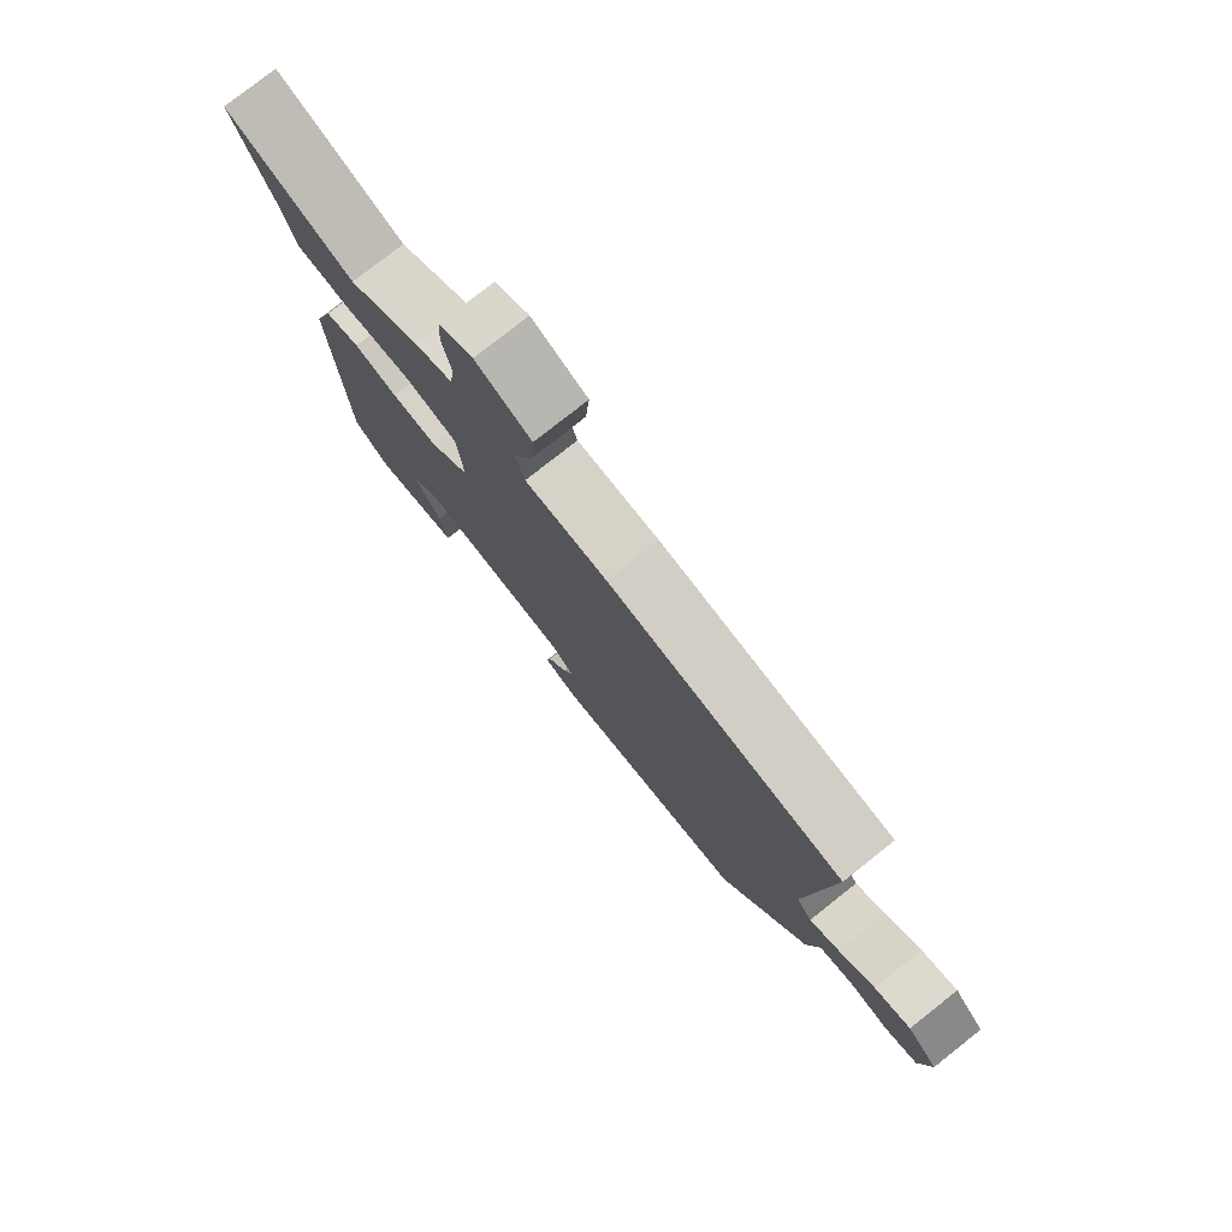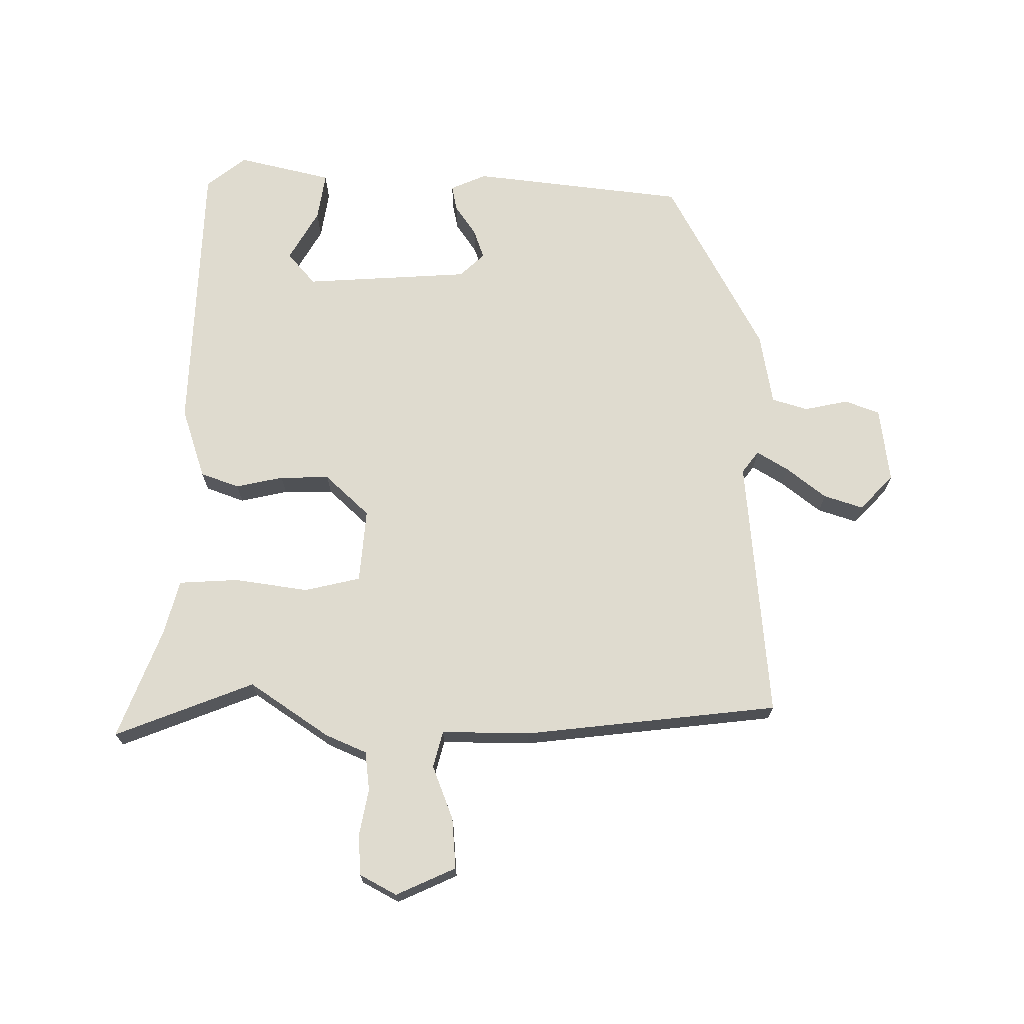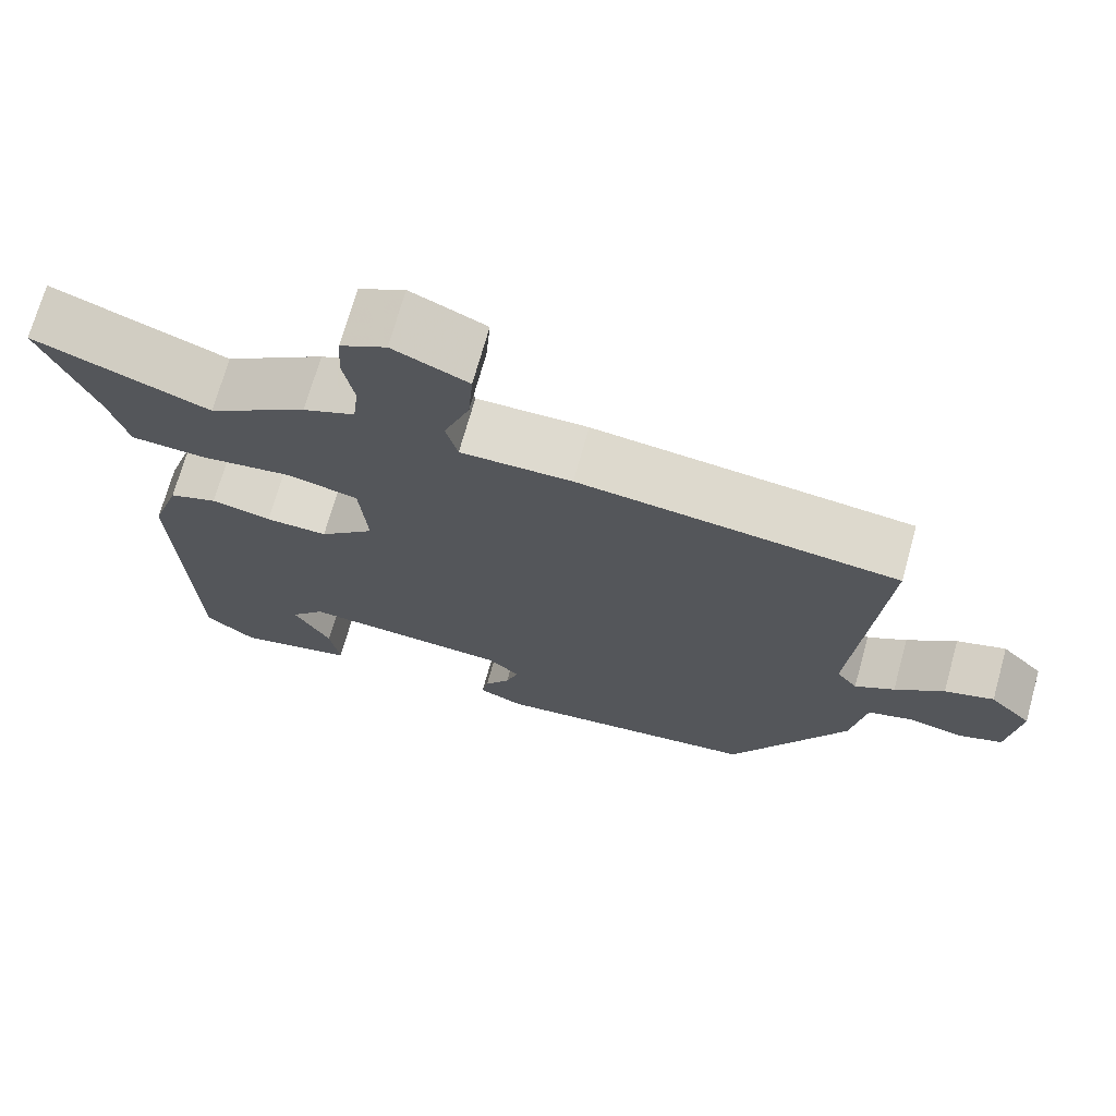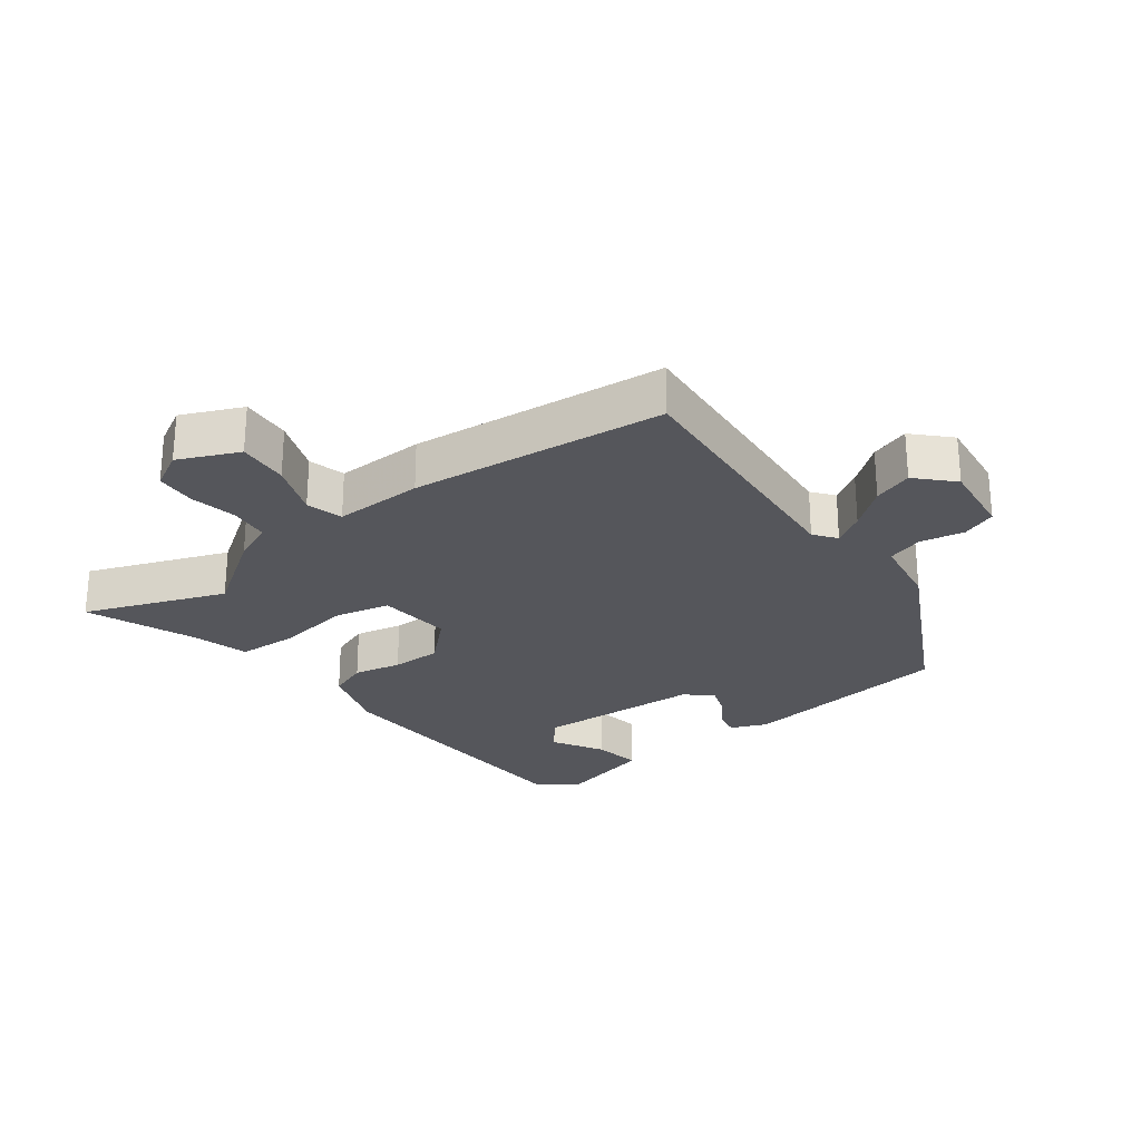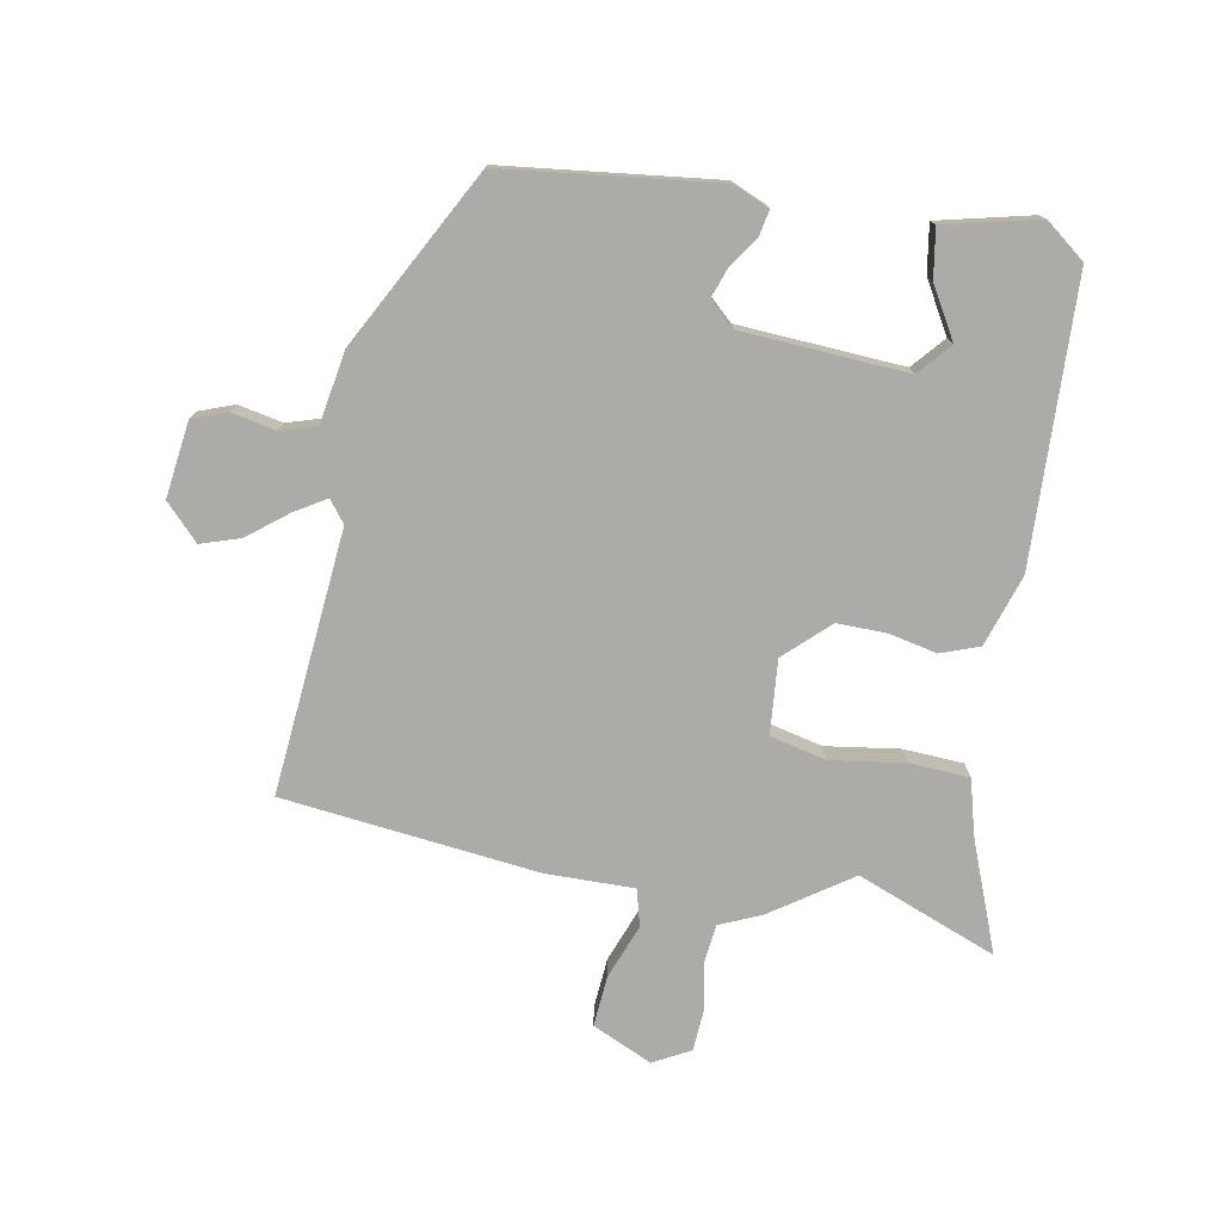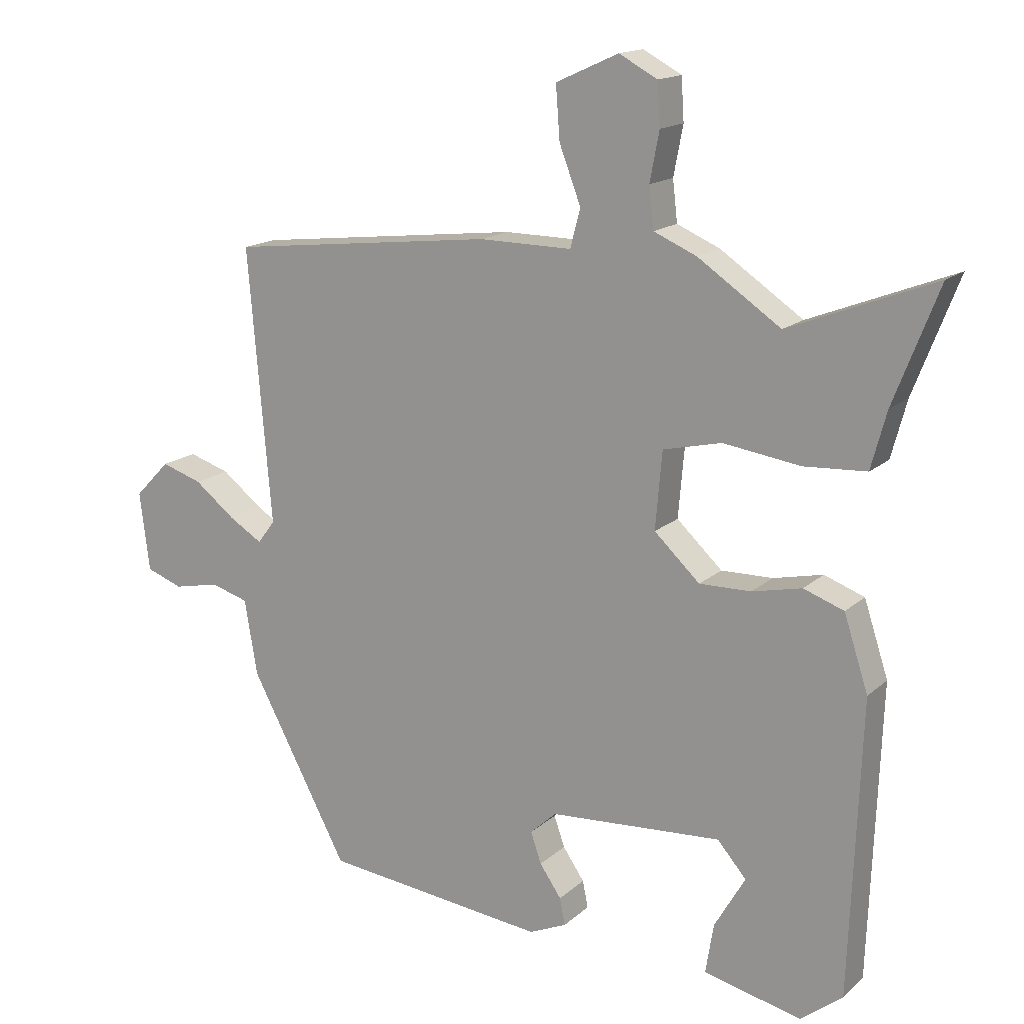
<metadata>
{"format":"obj","ext":"obj","renderer":"f3d","projection":"perspective","resolution":1024,"background":"white","views":[{"elev":78.2,"azim":51.7,"up":"+Z"},{"elev":70.4,"azim":0.2,"up":"+Y"},{"elev":71.0,"azim":15.6,"up":"+Z"},{"elev":-26.3,"azim":37.4,"up":"+Y"},{"elev":-76.5,"azim":169.5,"up":"+Y"},{"elev":15.6,"azim":-150.1,"up":"+Z"}]}
</metadata>
<code>
v -0.559 0.07 0.523
v -0.342 0.07 0.439
v -0.219 0.07 0.523
v -0.155 0.07 0.551
v -0.148 0.07 0.612
v -0.162 0.07 0.685
v -0.158 0.07 0.748
v -0.101 0.07 0.779
v -0.008 0.07 0.737
v -0.014 0.07 0.658
v -0.046 0.07 0.574
v -0.031 0.07 0.517
v 0.107 0.07 0.519
v 0.503 0.07 0.475
v 0.468 0.07 0.066
v 0.494 0.07 0.032
v 0.543 0.07 0.062
v 0.604 0.07 0.11
v 0.665 0.07 0.13
v 0.717 0.07 0.076
v 0.702 0.07 -0.042
v 0.648 0.07 -0.062
v 0.58 0.07 -0.048
v 0.524 0.07 -0.065
v 0.505 0.07 -0.178
v 0.359 0.07 -0.453
v 0.027 0.07 -0.493
v -0.029 0.07 -0.469
v -0.021 0.07 -0.429
v 0.011 0.07 -0.382
v 0.027 0.07 -0.336
v -0.012 0.07 -0.3
v -0.269 0.07 -0.285
v -0.312 0.07 -0.335
v -0.266 0.07 -0.414
v -0.254 0.07 -0.489
v -0.4 0.07 -0.524
v -0.462 0.07 -0.476
v -0.479 0.07 -0.037
v -0.443 0.07 0.074
v -0.383 0.07 0.096
v -0.309 0.07 0.08
v -0.232 0.07 0.079
v -0.164 0.07 0.143
v -0.174 0.07 0.258
v -0.261 0.07 0.278
v -0.376 0.07 0.261
v -0.469 0.07 0.266
v -0.492 0.07 0.351
v -0.559 0 0.523
v -0.342 0 0.439
v -0.219 0 0.523
v -0.155 0 0.551
v -0.148 0 0.612
v -0.162 0 0.685
v -0.158 0 0.748
v -0.101 0 0.779
v -0.008 0 0.737
v -0.014 0 0.658
v -0.046 0 0.574
v -0.031 0 0.517
v 0.107 0 0.519
v 0.503 0 0.475
v 0.468 0 0.066
v 0.494 0 0.032
v 0.543 0 0.062
v 0.604 0 0.11
v 0.665 0 0.13
v 0.717 0 0.076
v 0.702 0 -0.042
v 0.648 0 -0.062
v 0.58 0 -0.048
v 0.524 0 -0.065
v 0.505 0 -0.178
v 0.359 0 -0.453
v 0.027 0 -0.493
v -0.029 0 -0.469
v -0.021 0 -0.429
v 0.011 0 -0.382
v 0.027 0 -0.336
v -0.012 0 -0.3
v -0.269 0 -0.285
v -0.312 0 -0.335
v -0.266 0 -0.414
v -0.254 0 -0.489
v -0.4 0 -0.524
v -0.462 0 -0.476
v -0.479 0 -0.037
v -0.443 0 0.074
v -0.383 0 0.096
v -0.309 0 0.08
v -0.232 0 0.079
v -0.164 0 0.143
v -0.174 0 0.258
v -0.261 0 0.278
v -0.376 0 0.261
v -0.469 0 0.266
v -0.492 0 0.351
f 46 47 48 49
f 49 1 2
f 46 49 2
f 45 46 2
f 40 41 42
f 39 40 42
f 38 39 42
f 37 38 42
f 37 42 43
f 34 35 36 37
f 34 37 43 44
f 28 29 30
f 27 28 30
f 26 27 30
f 25 26 30
f 24 25 30
f 24 30 31
f 21 22 23
f 20 21 23
f 19 20 23
f 18 19 23
f 17 18 23
f 16 17 23 24
f 24 31 32
f 16 24 32
f 15 16 32
f 15 32 33
f 14 15 33
f 13 14 33
f 12 13 33
f 9 10 11
f 8 9 11
f 7 8 11
f 6 7 11
f 5 6 11
f 45 2 3 4
f 5 11 12
f 4 5 12
f 45 4 12
f 44 45 12
f 12 33 34 44
f 98 97 96 95
f 51 50 98
f 51 98 95
f 51 95 94
f 91 90 89
f 91 89 88
f 91 88 87
f 91 87 86
f 92 91 86
f 86 85 84 83
f 93 92 86 83
f 79 78 77
f 79 77 76
f 79 76 75
f 79 75 74
f 79 74 73
f 80 79 73
f 72 71 70
f 72 70 69
f 72 69 68
f 72 68 67
f 72 67 66
f 73 72 66 65
f 81 80 73
f 81 73 65
f 81 65 64
f 82 81 64
f 82 64 63
f 82 63 62
f 82 62 61
f 60 59 58
f 60 58 57
f 60 57 56
f 60 56 55
f 60 55 54
f 53 52 51 94
f 61 60 54
f 61 54 53
f 61 53 94
f 61 94 93
f 93 83 82 61
f 1 50 51 2
f 2 51 52 3
f 3 52 53 4
f 4 53 54 5
f 5 54 55 6
f 6 55 56 7
f 7 56 57 8
f 8 57 58 9
f 9 58 59 10
f 10 59 60 11
f 11 60 61 12
f 12 61 62 13
f 13 62 63 14
f 14 63 64 15
f 15 64 65 16
f 16 65 66 17
f 17 66 67 18
f 18 67 68 19
f 19 68 69 20
f 20 69 70 21
f 21 70 71 22
f 22 71 72 23
f 23 72 73 24
f 24 73 74 25
f 25 74 75 26
f 26 75 76 27
f 27 76 77 28
f 28 77 78 29
f 29 78 79 30
f 30 79 80 31
f 31 80 81 32
f 32 81 82 33
f 33 82 83 34
f 34 83 84 35
f 35 84 85 36
f 36 85 86 37
f 37 86 87 38
f 38 87 88 39
f 39 88 89 40
f 40 89 90 41
f 41 90 91 42
f 42 91 92 43
f 43 92 93 44
f 44 93 94 45
f 45 94 95 46
f 46 95 96 47
f 47 96 97 48
f 48 97 98 49
f 49 98 50 1

</code>
